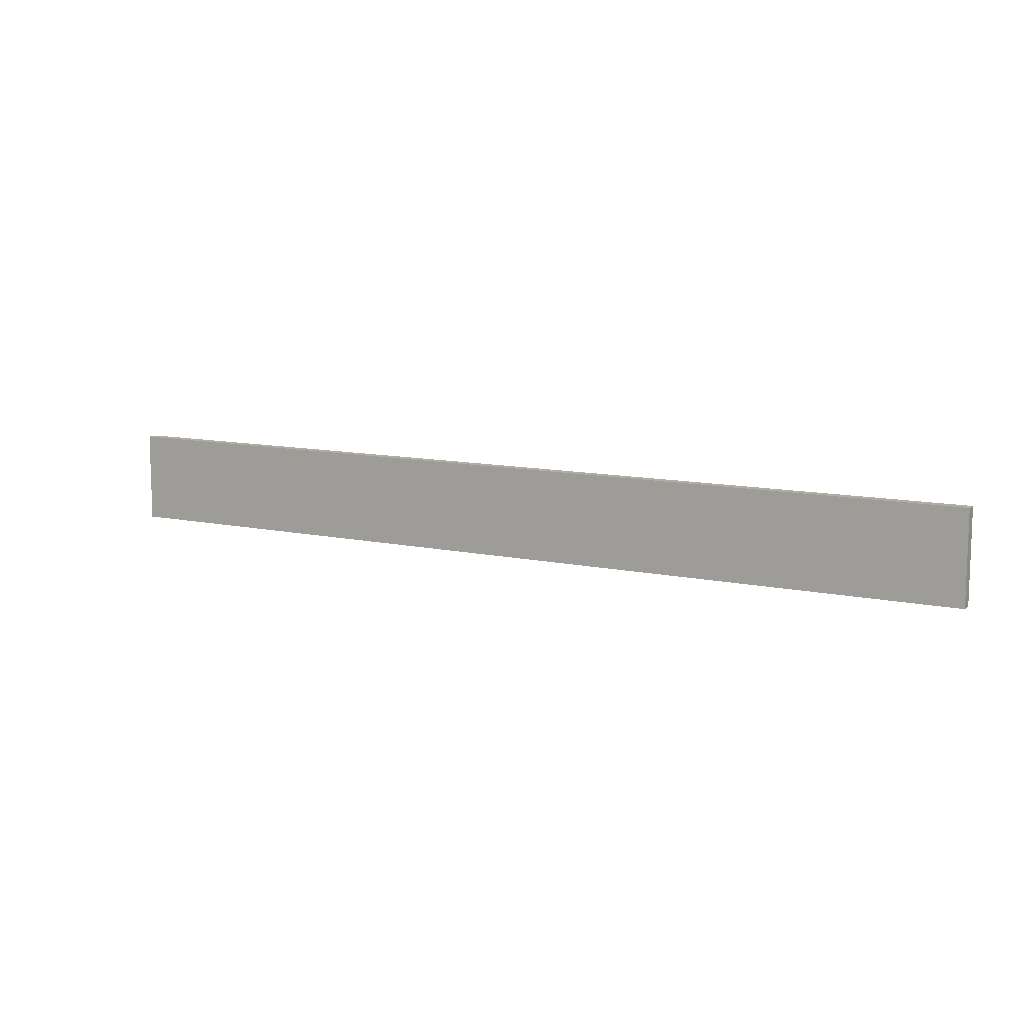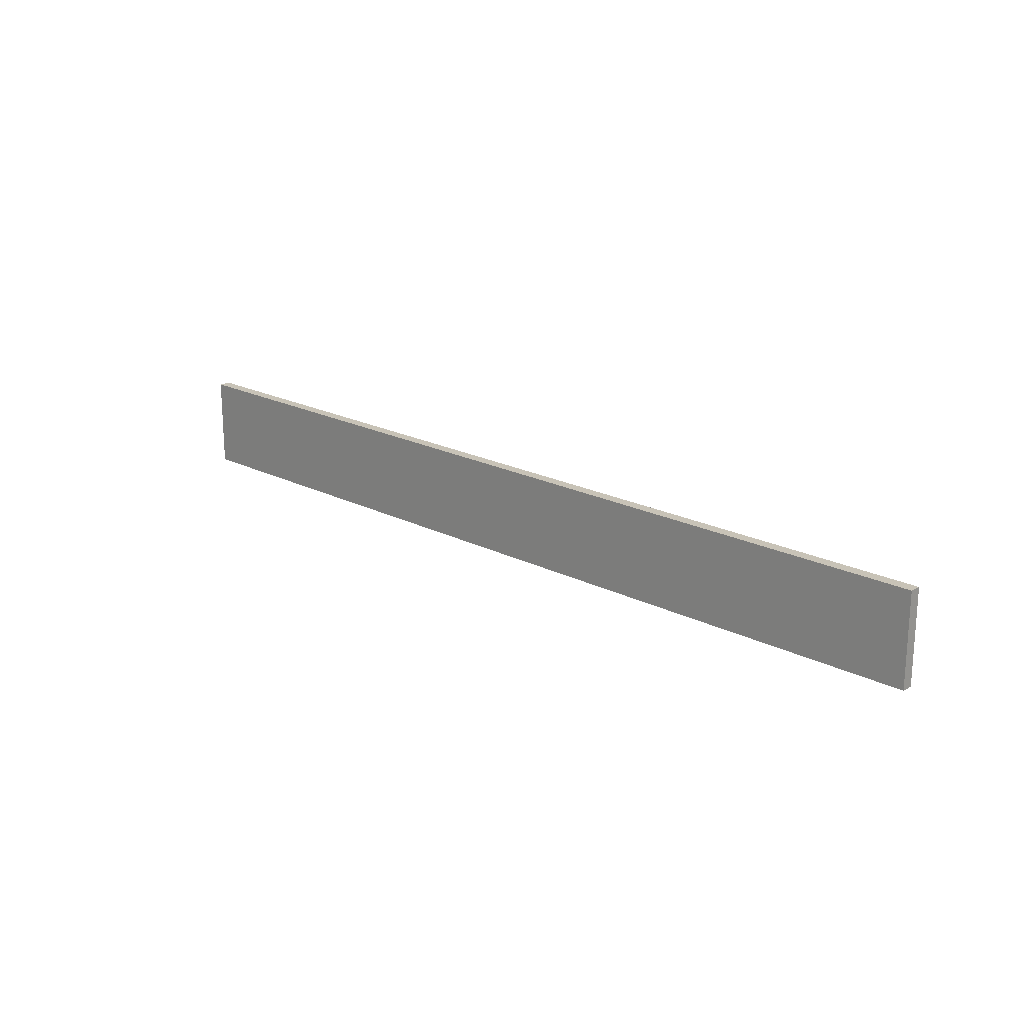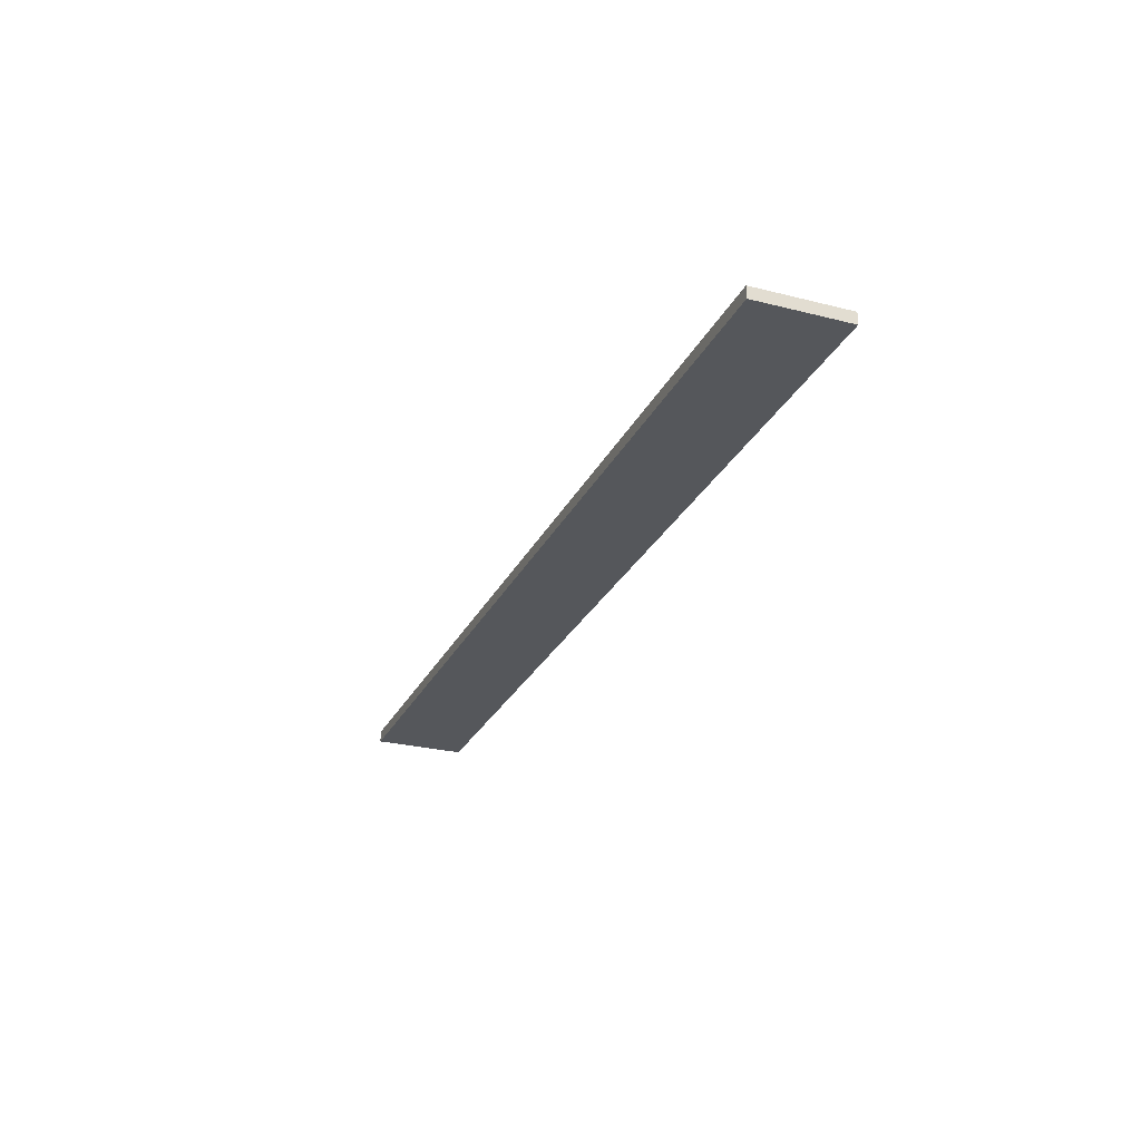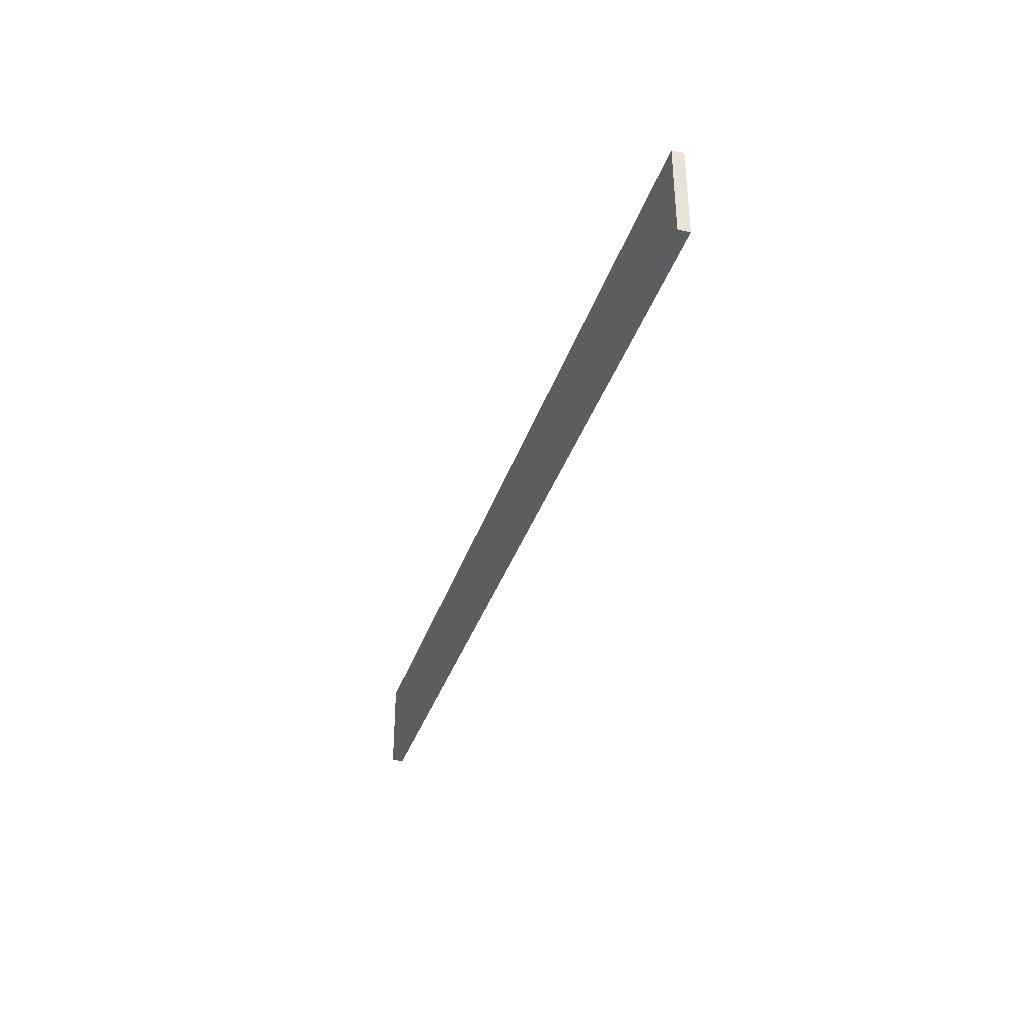
<metadata>
{"format":"obj","ext":"obj","renderer":"f3d","projection":"perspective","resolution":1024,"background":"white","views":[{"elev":10.5,"azim":28.8,"up":"+Y"},{"elev":19.7,"azim":-136.6,"up":"+Y"},{"elev":-26.7,"azim":68.5,"up":"+Z"},{"elev":-36.1,"azim":72.8,"up":"+Y"}]}
</metadata>
<code>
o 7724
v 2234 1891 15.2
v 2235 1891 15.2
v 2235 1891 15.2
v 2234 1891 15.19
v 2235 1891 15.19
v 2235 1891 15.19
v 2234 1891 15.2
v 2235 1891 15.2
v 2234 1891 15.2
v 2234 1891 15.19
v 2234 1891 15.2
v 2234 1891 15.19
v 2234 1891 15.19
v 2235 1891 15.19
v 2234 1891 15.19
v 2235 1891 15.19
v 2234 1891 15.2
v 2234 1891 15.19
v 2234 1891 15.2
v 2235 1891 15.19
v 2234 1891 15.19
v 2235 1891 15.2
v 2235 1891 15.19
v 2235 1891 15.19
v 2234 1891 15.2
v 2235 1891 15.2
v 2235 1891 15.19
v 2235 1891 15.2
v 2235 1891 15.2
f 1 2 3
f 1 4 5
f 6 2 7
f 8 9 7
f 10 7 11
f 12 13 14
f 14 15 16
f 17 15 18
f 19 20 21
f 22 23 20
f 24 25 26
f 27 28 29

</code>
